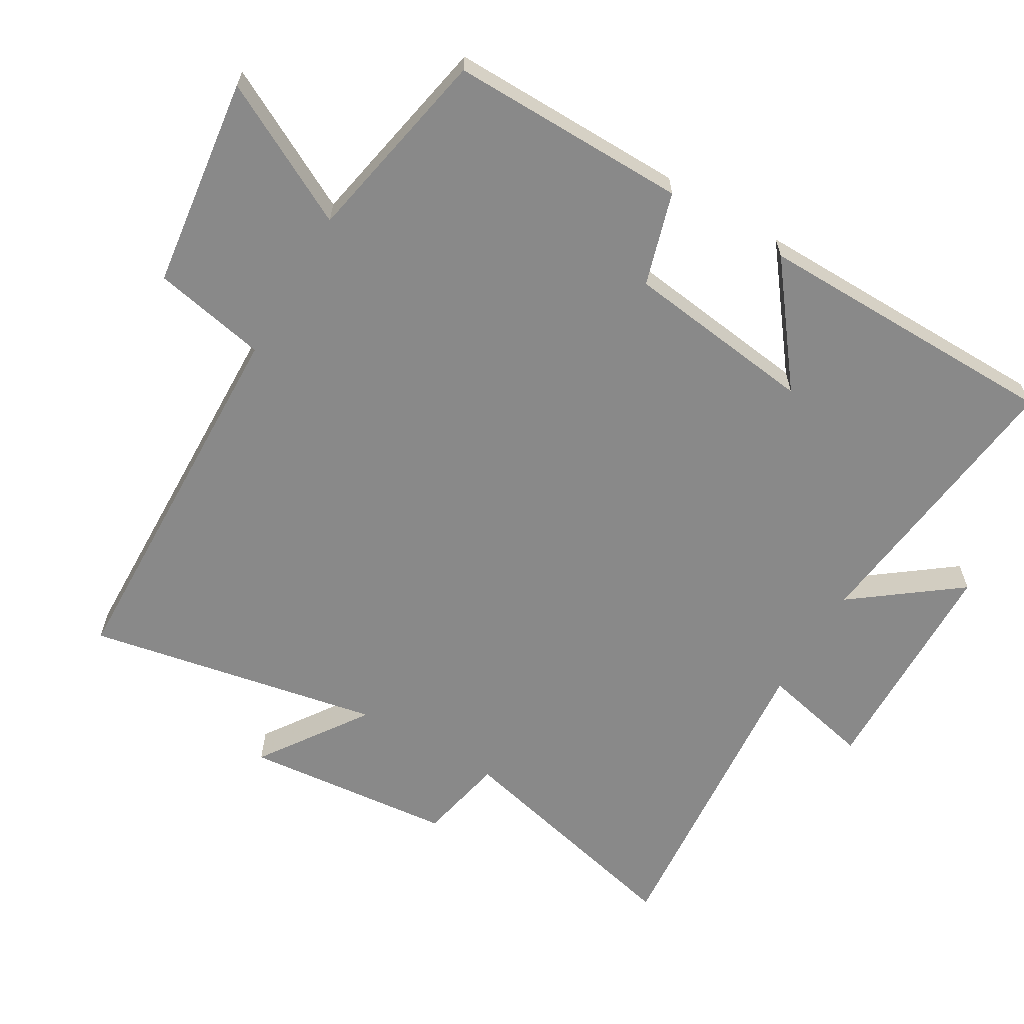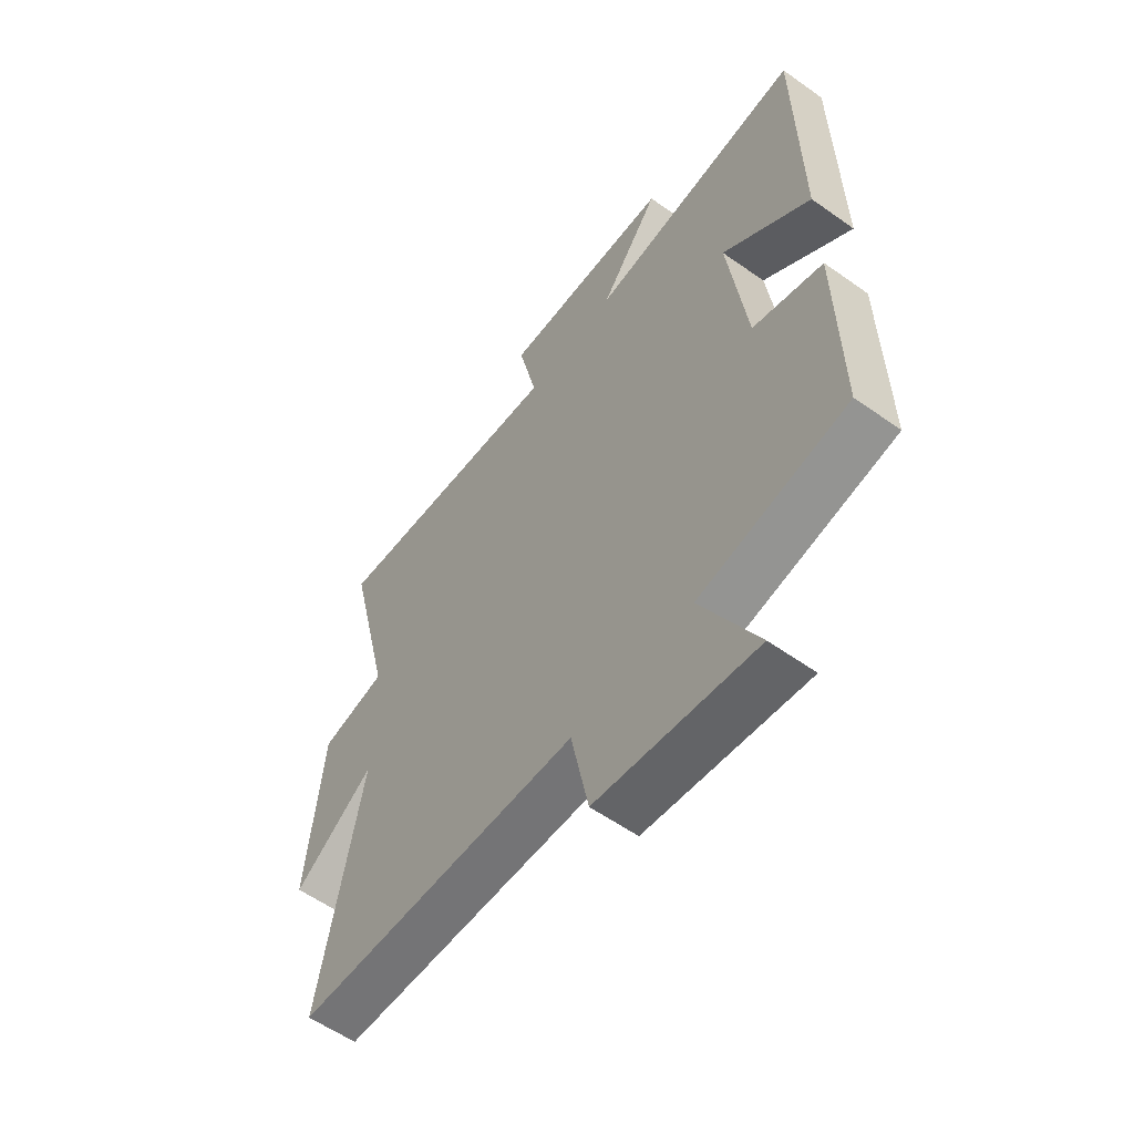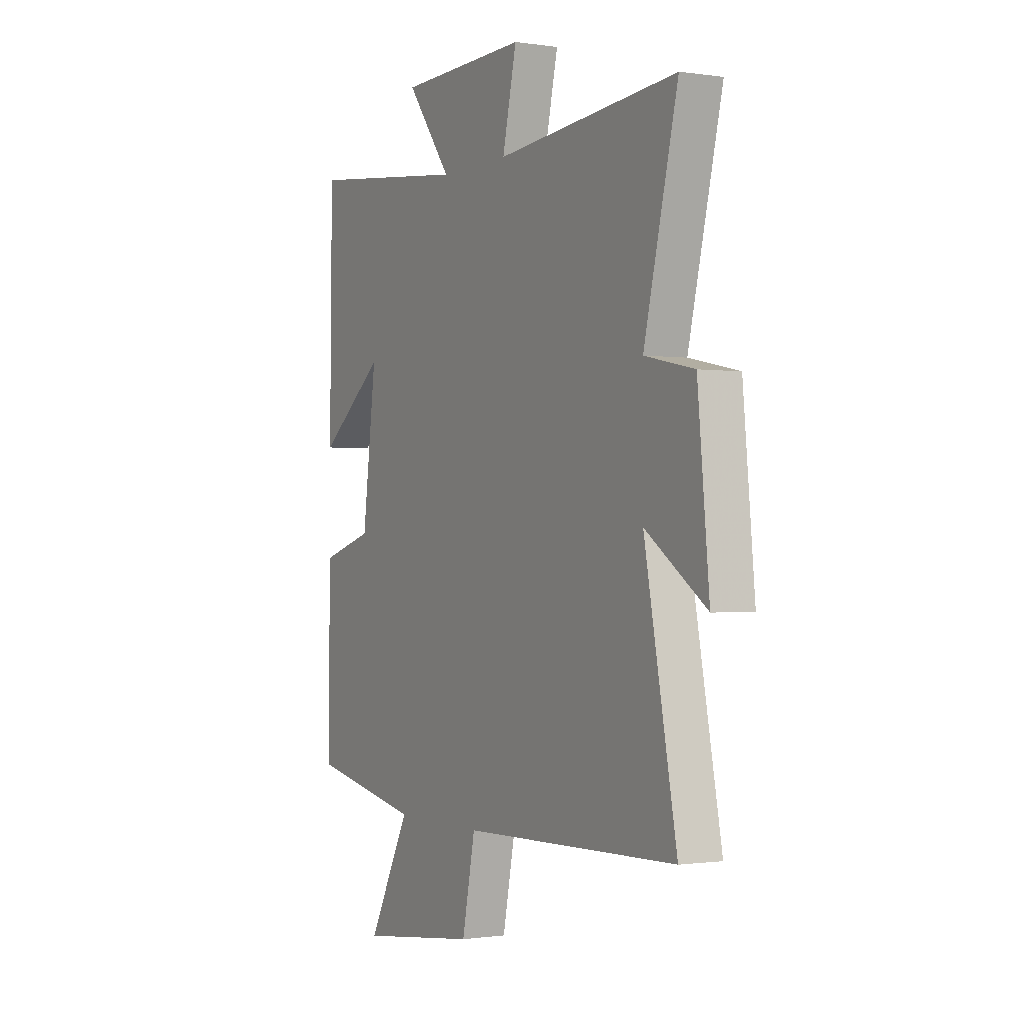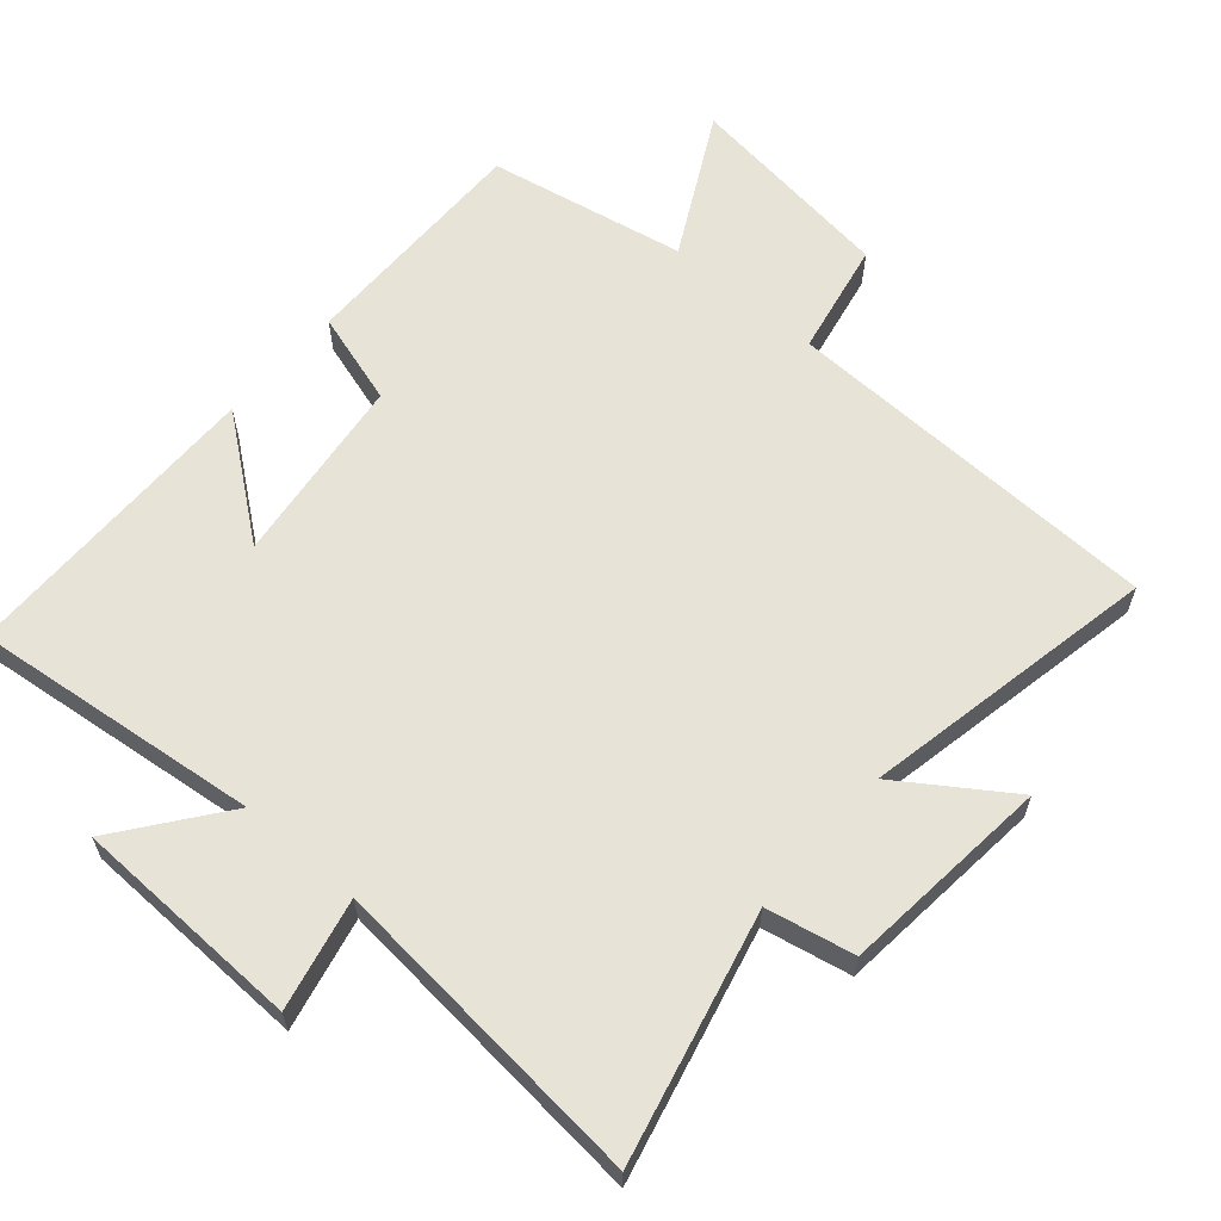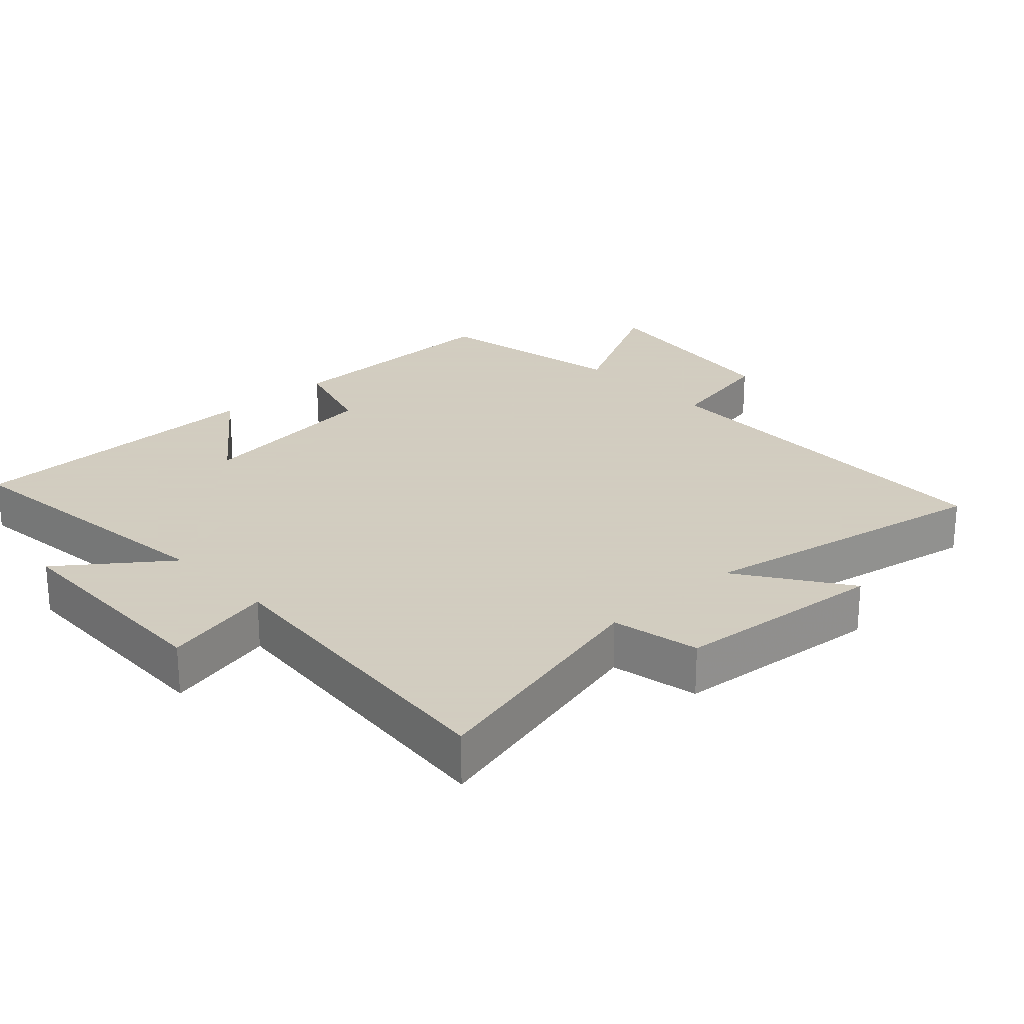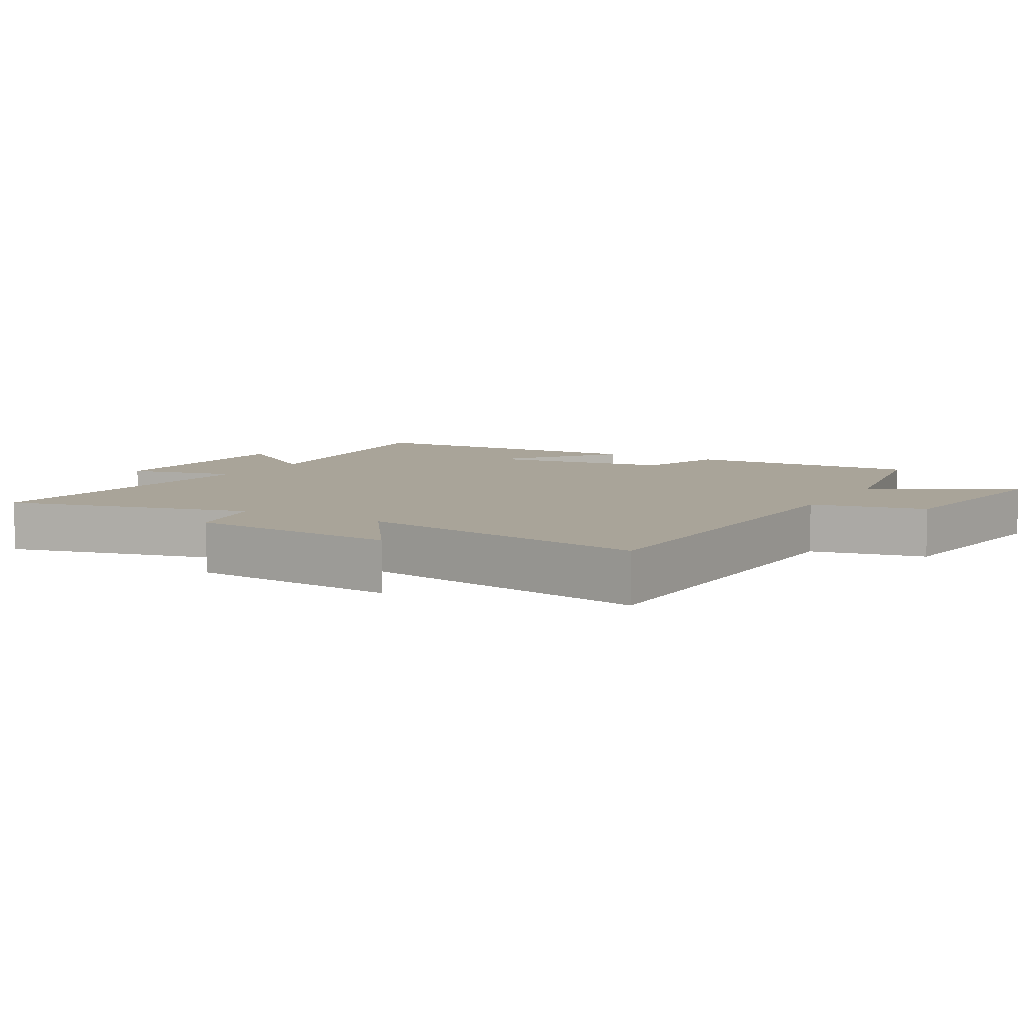
<metadata>
{"format":"obj","ext":"obj","renderer":"f3d","projection":"perspective","resolution":1024,"background":"white","views":[{"elev":-63.1,"azim":-120.4,"up":"+Y"},{"elev":-57.6,"azim":-126.4,"up":"+Z"},{"elev":-0.9,"azim":61.1,"up":"+Z"},{"elev":62.0,"azim":41.1,"up":"+Y"},{"elev":24.3,"azim":47.0,"up":"+Y"},{"elev":7.2,"azim":119.7,"up":"+Y"}]}
</metadata>
<code>
v 0.584 0.07 -0.485
v 0.022 0.07 -0.5
v -0.012 0.07 -0.668
v -0.324 0.07 -0.708
v -0.214 0.07 -0.5
v -0.505 0.07 -0.443
v -0.5 0.07 -0.093
v -0.363 0.07 -0.052
v -0.327 0.07 0.228
v -0.5 0.07 0.095
v -0.494 0.07 0.55
v -0.07 0.07 0.5
v -0.187 0.07 0.655
v 0.151 0.07 0.663
v 0.114 0.07 0.5
v 0.588 0.07 0.541
v 0.5 0.07 0.179
v 0.629 0.07 0.152
v 0.659 0.07 -0.158
v 0.5 0.07 -0.049
v 0.584 0 -0.485
v 0.022 0 -0.5
v -0.012 0 -0.668
v -0.324 0 -0.708
v -0.214 0 -0.5
v -0.505 0 -0.443
v -0.5 0 -0.093
v -0.363 0 -0.052
v -0.327 0 0.228
v -0.5 0 0.095
v -0.494 0 0.55
v -0.07 0 0.5
v -0.187 0 0.655
v 0.151 0 0.663
v 0.114 0 0.5
v 0.588 0 0.541
v 0.5 0 0.179
v 0.629 0 0.152
v 0.659 0 -0.158
v 0.5 0 -0.049
f 17 18 19 20
f 15 16 17
f 15 17 20
f 12 13 14 15
f 12 15 20 1
f 9 10 11 12
f 8 9 12 1
f 5 6 7 8
f 2 3 4 5
f 1 2 5 8
f 40 39 38 37
f 37 36 35
f 40 37 35
f 35 34 33 32
f 21 40 35 32
f 32 31 30 29
f 21 32 29 28
f 28 27 26 25
f 25 24 23 22
f 28 25 22 21
f 1 21 22 2
f 2 22 23 3
f 3 23 24 4
f 4 24 25 5
f 5 25 26 6
f 6 26 27 7
f 7 27 28 8
f 8 28 29 9
f 9 29 30 10
f 10 30 31 11
f 11 31 32 12
f 12 32 33 13
f 13 33 34 14
f 14 34 35 15
f 15 35 36 16
f 16 36 37 17
f 17 37 38 18
f 18 38 39 19
f 19 39 40 20
f 20 40 21 1

</code>
